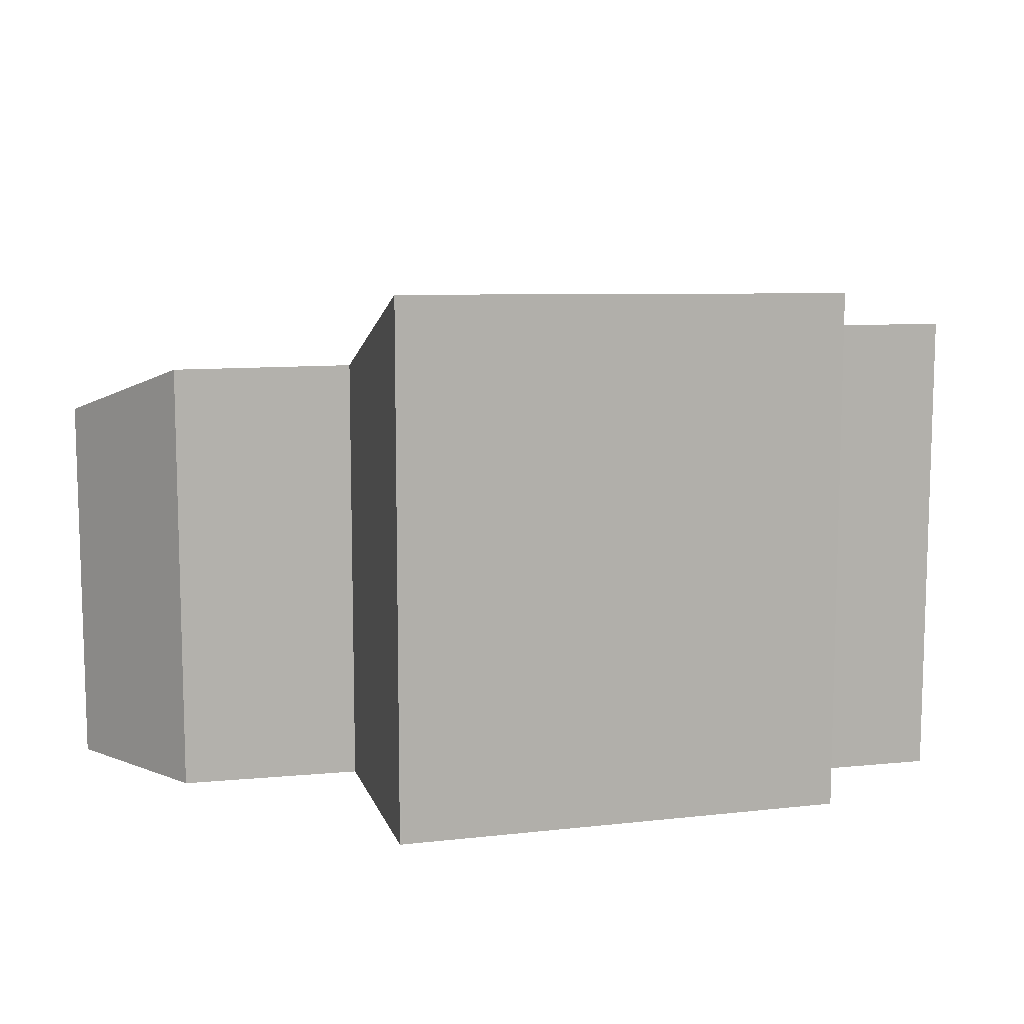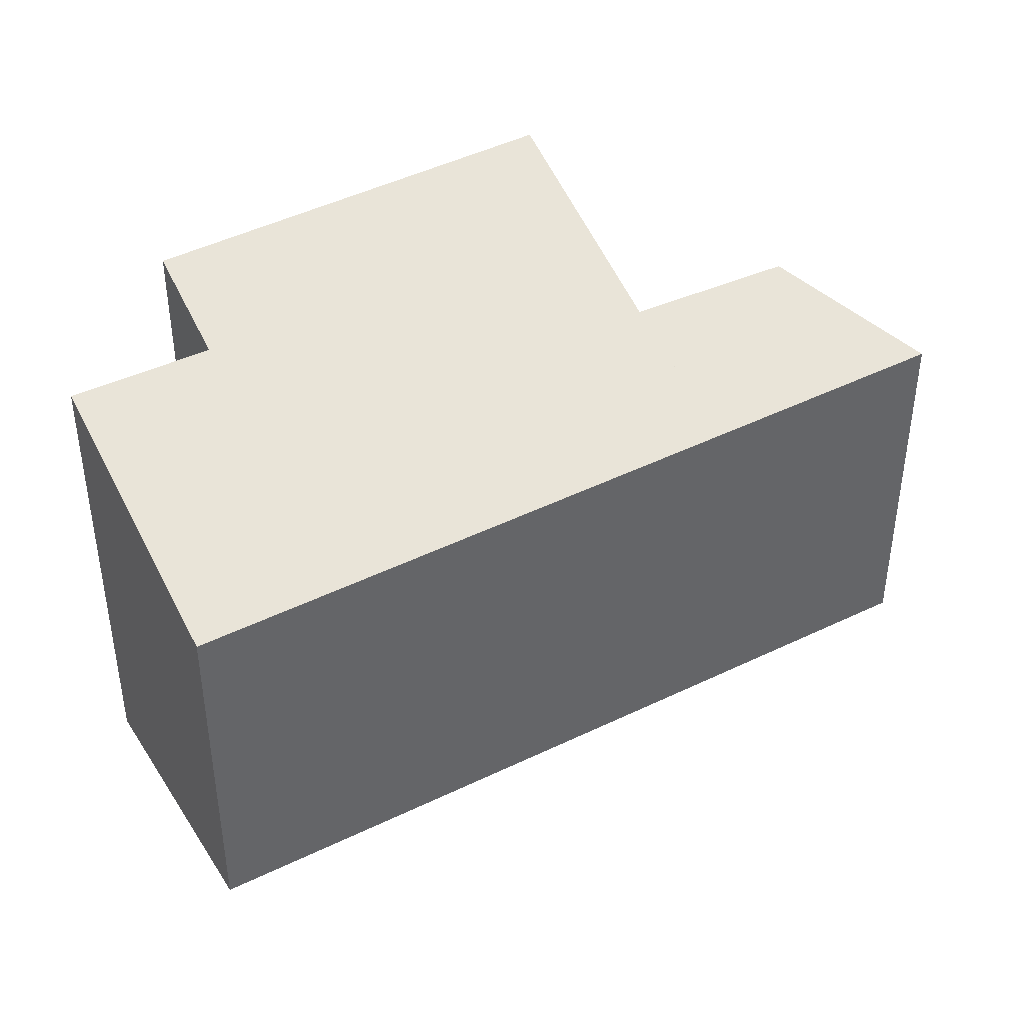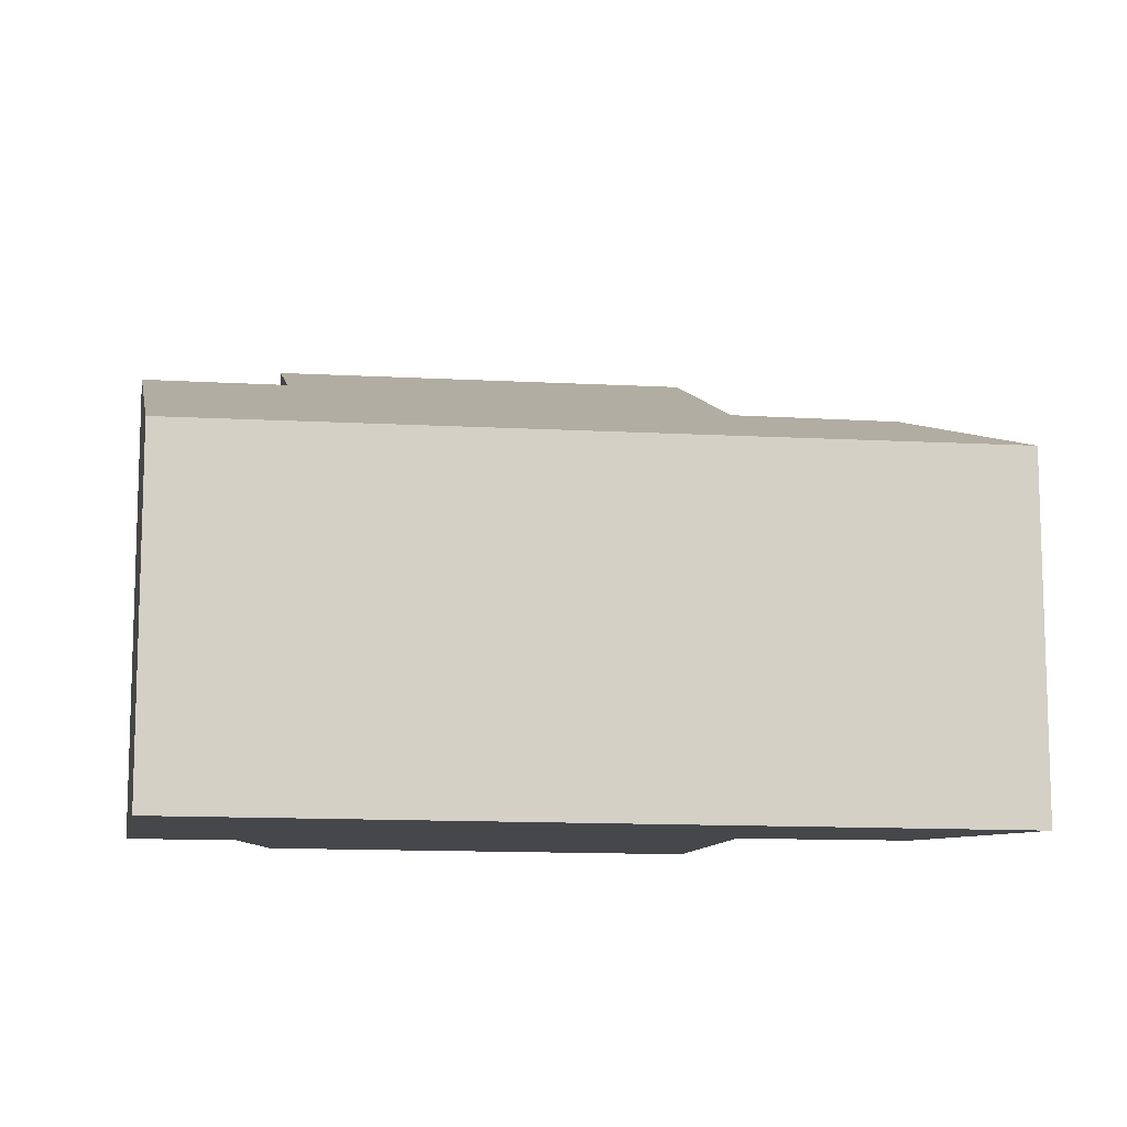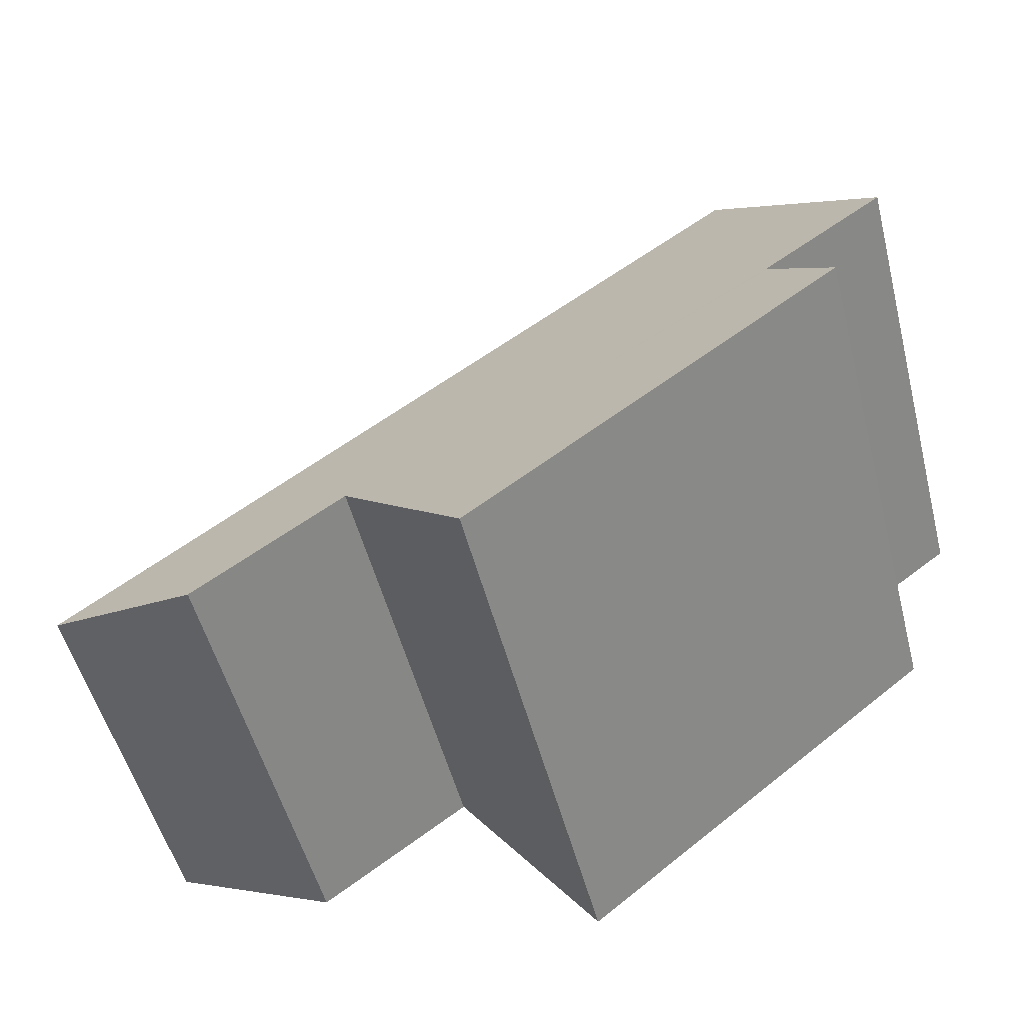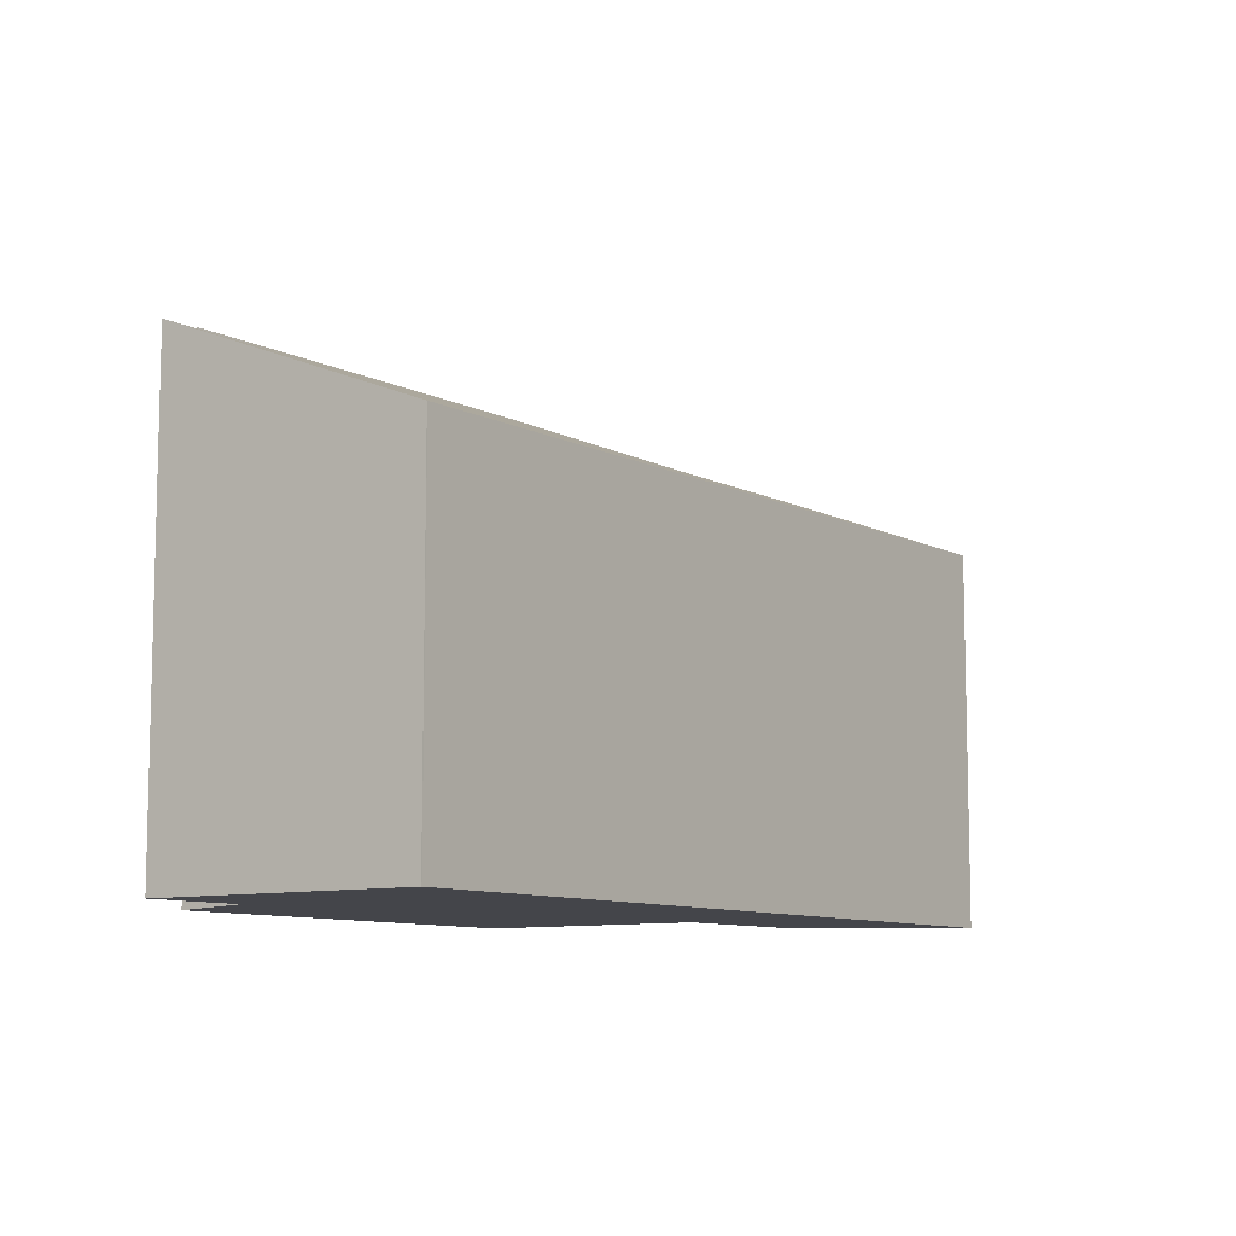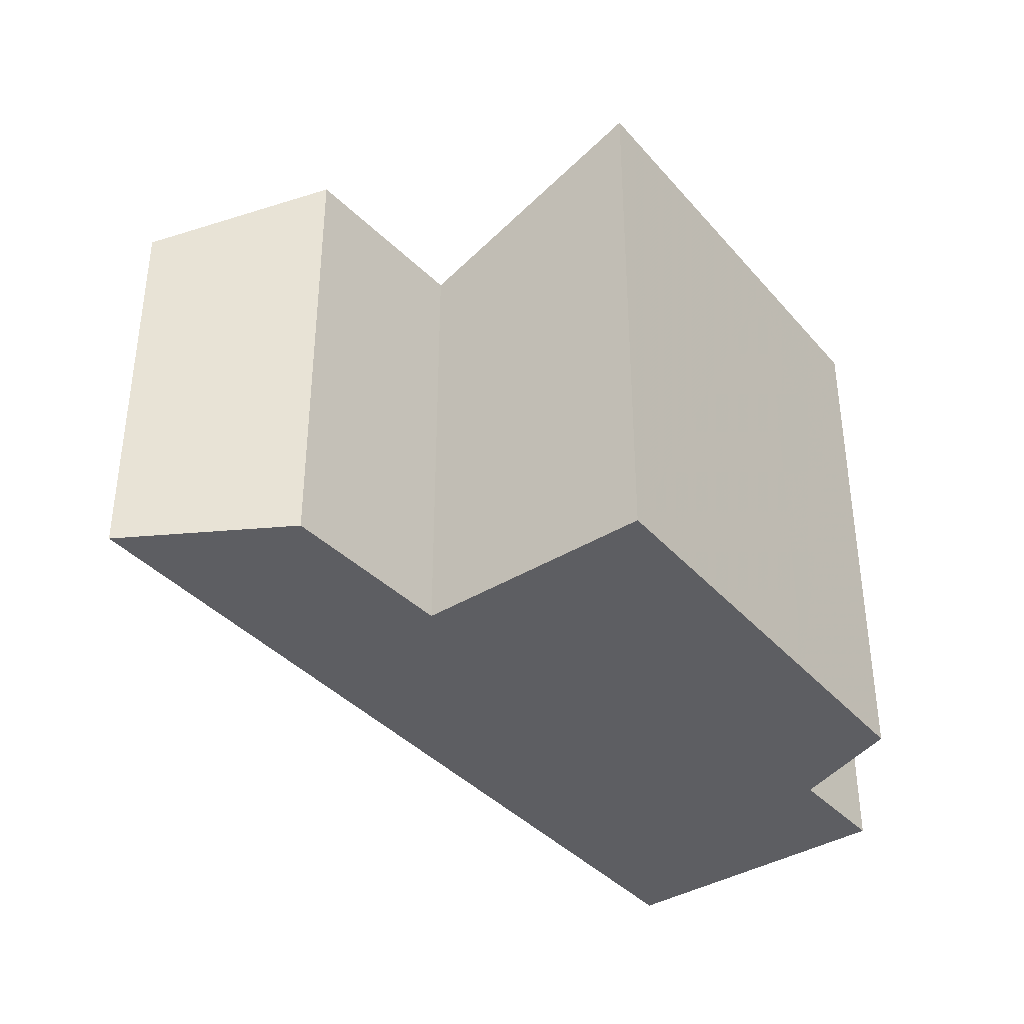
<metadata>
{"format":"obj","ext":"obj","renderer":"f3d","projection":"perspective","resolution":1024,"background":"white","views":[{"elev":10.8,"azim":22.0,"up":"+Z"},{"elev":41.6,"azim":-173.1,"up":"+Z"},{"elev":-10.8,"azim":-154.2,"up":"+Z"},{"elev":-51.7,"azim":14.3,"up":"+Y"},{"elev":-9.2,"azim":162.2,"up":"+Z"},{"elev":-38.4,"azim":-15.7,"up":"+Z"}]}
</metadata>
<code>
v -861.5 -1204 2.523
v -856.9 -1201 2.432
v -855.8 -1202 3.162
v -856.6 -1203 3.172
v -856.2 -1204 3.459
v -858.5 -1206 3.522
v -859.5 -1204 2.903
v -860.5 -1205 2.905
v -856.9 -1201 2.432
v -855.8 -1203 3.162
v -855.8 -1203 3.16
v -855.8 -1202 3.159
v -859 -1205 3.243
v -856.6 -1203 3.18
v -856 -1203 3.165
v -856.2 -1202 2.9
v -856.2 -1202 2.9
v -859.5 -1204 2.906
v -858.5 -1206 3.521
v -859 -1205 3.243
v -859.2 -1205 3.063
v -859.5 -1204 2.903
v -860.1 -1203 2.495
v -858.6 -1205 3.484
v -857 -1204 3.481
v -858.6 -1205 3.484
v -860.1 -1203 2.495
v -861.5 -1204 2.523
v -861.5 -1204 0
v -860.1 -1203 0
v -856.2 -1202 2.9
v -856.9 -1201 2.432
v -856.9 -1201 0
v -856.2 -1202 0
v -855.8 -1203 3.162
v -855.8 -1202 3.162
v -855.8 -1202 0
v -855.8 -1203 0
v -856.6 -1203 3.18
v -856.6 -1203 3.172
v -856.6 -1203 -4.441e-16
v -856.6 -1203 4.441e-16
v -857 -1204 3.481
v -856.2 -1204 3.459
v -856.2 -1204 0
v -857 -1204 0
v -858.6 -1205 3.484
v -858.5 -1206 3.522
v -858.5 -1206 0
v -858.6 -1205 0
v -859.5 -1204 2.903
v -859.5 -1204 2.903
v -859.5 -1204 4.441e-16
v -859.5 -1204 -4.441e-16
v -861.5 -1204 2.523
v -860.5 -1205 2.905
v -860.5 -1205 0
v -861.5 -1204 0
v -856.9 -1201 2.432
v -856.9 -1201 2.432
v -856.9 -1201 0
v -856.9 -1201 0
v -856 -1203 3.165
v -855.8 -1203 3.162
v -855.8 -1203 0
v -856 -1203 0
v -855.8 -1202 3.162
v -855.8 -1202 3.159
v -855.8 -1202 0
v -855.8 -1202 0
v -859.2 -1205 3.063
v -859 -1205 3.243
v -859 -1205 -4.441e-16
v -859.2 -1205 0
v -856.2 -1204 3.459
v -856.6 -1203 3.18
v -856.6 -1203 4.441e-16
v -856.2 -1204 0
v -856.6 -1203 3.172
v -856 -1203 3.165
v -856 -1203 0
v -856.6 -1203 -4.441e-16
v -855.8 -1202 3.159
v -856.2 -1202 2.9
v -856.2 -1202 0
v -855.8 -1202 0
v -859.5 -1204 2.903
v -859.5 -1204 2.906
v -859.5 -1204 0
v -859.5 -1204 4.441e-16
v -858.5 -1206 3.522
v -858.5 -1206 3.521
v -858.5 -1206 0
v -858.5 -1206 0
v -859.5 -1204 2.906
v -859.2 -1205 3.063
v -859.2 -1205 0
v -859.5 -1204 0
v -860.5 -1205 2.905
v -859.5 -1204 2.903
v -859.5 -1204 -4.441e-16
v -860.5 -1205 0
v -856.9 -1201 2.432
v -860.1 -1203 2.495
v -860.1 -1203 0
v -856.9 -1201 0
v -858.5 -1206 3.521
v -857 -1204 3.481
v -857 -1204 0
v -858.5 -1206 0
v -859 -1205 3.243
v -858.6 -1205 3.484
v -858.6 -1205 0
v -859 -1205 -4.441e-16
v -861.5 -1204 0
v -856.9 -1201 0
v -855.8 -1202 0
v -856.6 -1203 0
v -856.2 -1204 0
v -858.5 -1206 0
v -859.5 -1204 0
v -860.5 -1205 0
f 25 19 24
f 12 3 10 11
f 17 12 11 16
f 11 10 15
f 21 18 16 11 15 4 14 20
f 16 9 2 17
f 23 9 16 18 7 22
f 24 19 6 26
f 20 13 21
f 22 8 1 23
f 24 20 14 5 25
f 26 13 20 24
f 28 29 30 27
f 32 33 34 31
f 36 37 38 35
f 40 41 42 39
f 44 45 46 43
f 48 49 50 47
f 52 53 54 51
f 56 57 58 55
f 60 61 62 59
f 64 65 66 63
f 68 69 70 67
f 72 73 74 71
f 76 77 78 75
f 80 81 82 79
f 84 85 86 83
f 88 89 90 87
f 92 93 94 91
f 96 97 98 95
f 100 101 102 99
f 104 105 106 103
f 108 109 110 107
f 112 113 114 111
f 116 117 118 119 120 121 122 115

</code>
